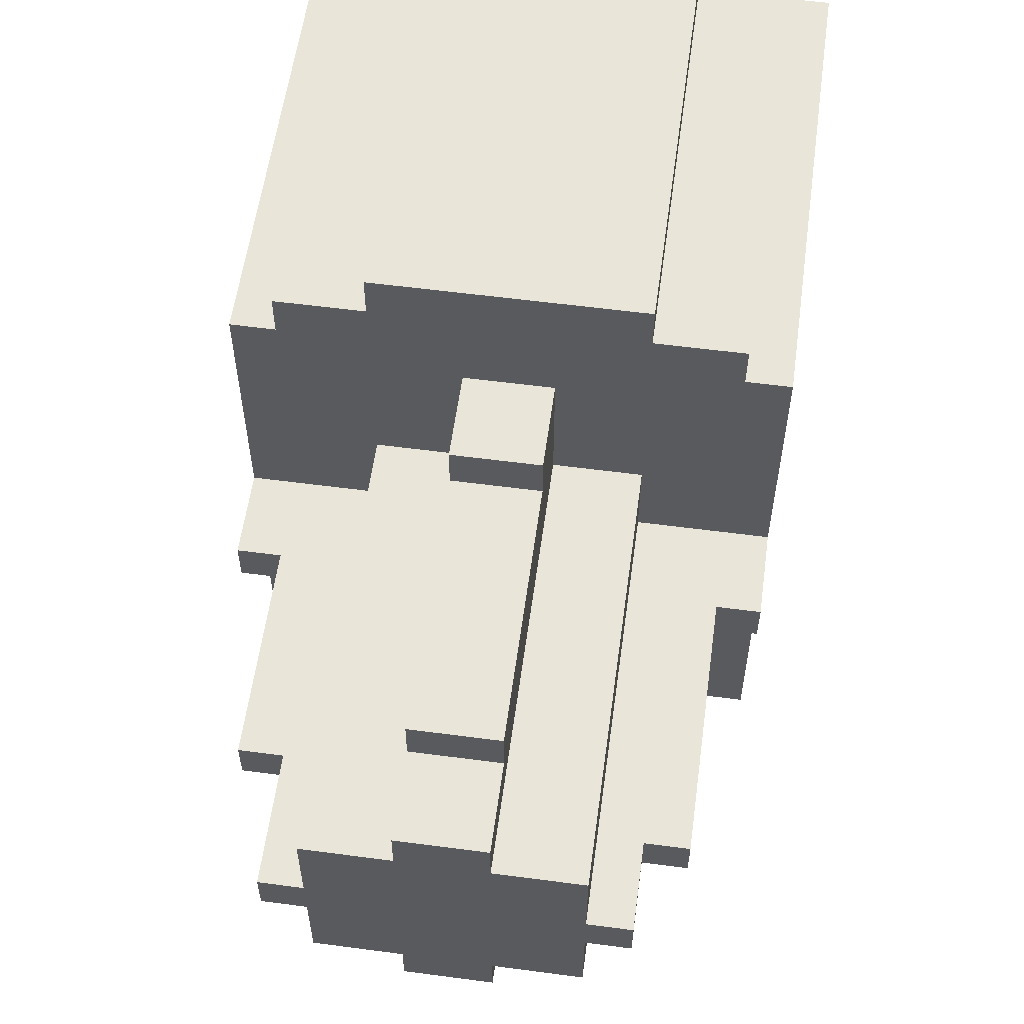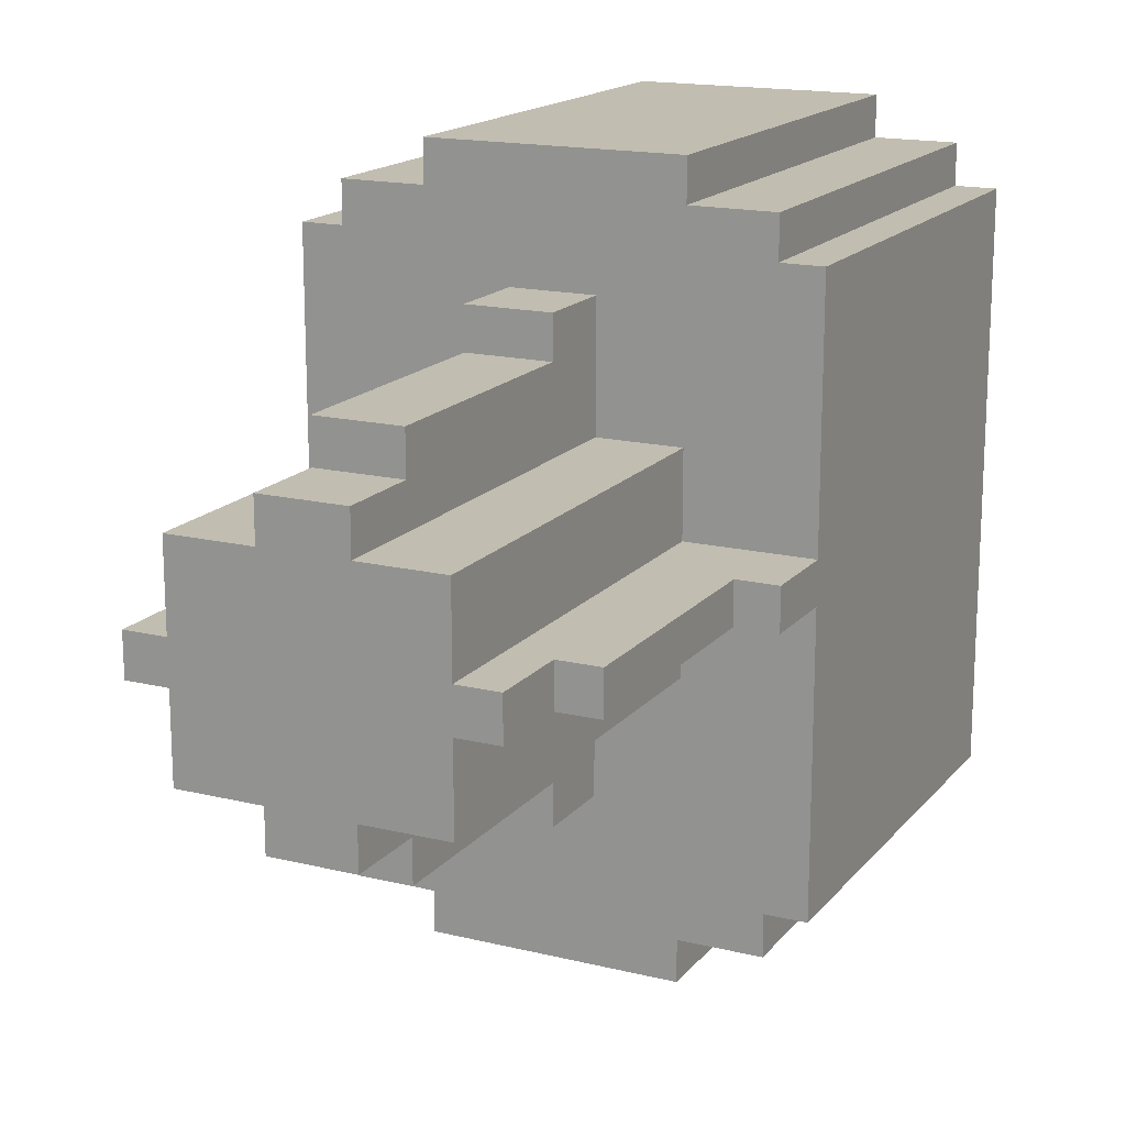
<metadata>
{"format":"obj","ext":"obj","renderer":"f3d","projection":"perspective","resolution":1024,"background":"white","views":[{"elev":57.9,"azim":-172.2,"up":"+Z"},{"elev":16.7,"azim":-153.8,"up":"+Z"}]}
</metadata>
<code>
o top
v -0.6 6.6 0.5
v -0.6 6.6 0.4
v -0.6 6.6 -0.8
v -0.6 6.6 -0.9
v -0.6 7.6 0.4
v -0.6 7.6 -0.8
v -0.6 7.7 0.5
v -0.6 7.7 -0.1
v -0.6 7.7 -0.2
v -0.6 7.7 -0.9
v -0.6 7.9 -0.1
v -0.6 7.9 -0.2
v -0.5 6.6 0.6
v -0.5 6.6 0.5
v -0.5 6.6 -0.9
v -0.5 6.6 -1
v -0.5 7.6 -0.9
v -0.5 7.6 -1
v -0.5 7.7 0.6
v -0.5 7.7 0.5
v -0.5 7.7 -0.9
v -0.5 7.7 -1
v -0.5 7.9 -0.1
v -0.5 7.9 -0.2
v -0.5 8.5 -0.1
v -0.5 8.5 -0.2
v -0.4 8.5 -0.1
v -0.4 8.5 -0.2
v -0.4 8.7 -0.1
v -0.4 8.7 -0.2
v -0.3 6.6 0.7
v -0.3 6.6 0.6
v -0.3 6.6 -1
v -0.3 6.6 -1.1
v -0.3 7.6 0.7
v -0.3 7.6 0.6
v -0.3 7.6 -1
v -0.3 7.6 -1.1
v -0.3 7.7 0.7
v -0.3 7.7 0.6
v -0.3 7.7 0.1
v -0.3 7.7 -0.1
v -0.3 7.7 -0.2
v -0.3 7.7 -0.4
v -0.3 7.7 -1
v -0.3 7.7 -1.1
v -0.3 7.9 0.1
v -0.3 7.9 -5.96e-08
v -0.3 8.1 0.1
v -0.3 8.1 -5.96e-08
v -0.3 8.5 -0.1
v -0.3 8.5 -0.2
v -0.3 8.7 0.1
v -0.3 8.7 -0.1
v -0.3 8.7 -0.2
v -0.3 8.7 -0.4
v -0.1 7.7 0.4
v -0.1 7.7 0.3
v -0.1 7.7 0.1
v -0.1 7.7 -0.4
v -0.1 7.7 -0.7
v -0.1 7.9 0.4
v -0.1 7.9 0.3
v -0.1 7.9 0.2
v -0.1 7.9 -0.6
v -0.1 7.9 -0.7
v -0.1 8.1 0.1
v -0.1 8.3 0.2
v -0.1 8.3 0.1
v -0.1 8.4 0.2
v -0.1 8.4 0.1
v -0.1 8.5 0.3
v -0.1 8.5 0.2
v -0.1 8.5 0.1
v -0.1 8.5 -0.5
v -0.1 8.5 -0.6
v -0.1 8.7 0.2
v -0.1 8.7 0.1
v -0.1 8.7 -0.4
v -0.1 8.7 -0.5
v 0.1 7.7 0.4
v 0.1 7.7 0.1
v 0.1 7.7 -0.4
v 0.1 7.7 -0.6
v 0.1 7.7 -0.7
v 0.1 7.9 0.4
v 0.1 7.9 0.3
v 0.1 7.9 -0.5
v 0.1 7.9 -0.6
v 0.1 7.9 -0.7
v 0.1 8 -0.4
v 0.1 8.1 -0.4
v 0.1 8.5 0.3
v 0.1 8.5 0.2
v 0.1 8.5 -0.4
v 0.1 8.5 -0.5
v 0.1 8.5 -0.6
v 0.1 8.7 0.2
v 0.1 8.7 0.1
v 0.1 8.7 -0.4
v 0.1 8.7 -0.5
v 0.3 6.6 0.7
v 0.3 6.6 0.6
v 0.3 6.6 -1
v 0.3 6.6 -1.1
v 0.3 7.6 0.7
v 0.3 7.6 0.6
v 0.3 7.6 -1
v 0.3 7.6 -1.1
v 0.3 7.7 0.7
v 0.3 7.7 0.6
v 0.3 7.7 0.1
v 0.3 7.7 -0.1
v 0.3 7.7 -0.2
v 0.3 7.7 -0.4
v 0.3 7.7 -1
v 0.3 7.7 -1.1
v 0.3 7.9 -0.1
v 0.3 7.9 -0.2
v 0.3 7.9 -0.4
v 0.3 8 -0.2
v 0.3 8 -0.4
v 0.3 8.4 -0.1
v 0.3 8.4 -0.2
v 0.3 8.7 0.1
v 0.3 8.7 -0.1
v 0.3 8.7 -0.2
v 0.3 8.7 -0.4
v 0.4 8.4 -0.1
v 0.4 8.4 -0.2
v 0.4 8.7 -0.1
v 0.4 8.7 -0.2
v 0.5 6.6 0.6
v 0.5 6.6 0.5
v 0.5 6.6 -0.9
v 0.5 6.6 -1
v 0.5 7.6 0.6
v 0.5 7.6 0.5
v 0.5 7.7 0.6
v 0.5 7.7 0.5
v 0.5 7.7 -0.9
v 0.5 7.7 -1
v 0.5 7.9 -0.1
v 0.5 7.9 -0.2
v 0.5 8.4 -0.1
v 0.5 8.4 -0.2
v 0.6 6.6 0.5
v 0.6 6.6 0.4
v 0.6 6.6 -0.8
v 0.6 6.6 -0.9
v 0.6 7.6 0.4
v 0.6 7.6 -0.8
v 0.6 7.7 0.5
v 0.6 7.7 -0.1
v 0.6 7.7 -0.2
v 0.6 7.7 -0.9
v 0.6 7.9 -0.1
v 0.6 7.9 -0.2
v -0.3 6.6 0.7
v -0.3 7.6 0.7
v -0.3 7.7 0.7
v -0.1 6.6 0.7
v -0.1 7.1 0.7
v 5.96e-08 6.7 0.7
v 5.96e-08 7.1 0.7
v 0.1 6.7 0.7
v 0.1 7.1 0.7
v 0.2 6.6 0.7
v 0.2 7.1 0.7
v 0.3 6.6 0.7
v 0.3 7.6 0.7
v 0.3 7.7 0.7
v -0.5 6.6 0.6
v -0.5 7.7 0.6
v -0.3 6.6 0.6
v -0.3 7.6 0.6
v -0.3 7.7 0.6
v 0.3 6.6 0.6
v 0.3 7.6 0.6
v 0.3 7.7 0.6
v 0.5 6.6 0.6
v 0.5 7.6 0.6
v 0.5 7.7 0.6
v -0.6 6.6 0.5
v -0.6 7.7 0.5
v -0.5 6.6 0.5
v -0.5 7.7 0.5
v 0.5 6.6 0.5
v 0.5 7.6 0.5
v 0.5 7.7 0.5
v 0.6 6.6 0.5
v 0.6 7.7 0.5
v -0.1 7.7 0.4
v -0.1 7.9 0.4
v 5.96e-08 7.7 0.4
v 5.96e-08 7.9 0.4
v 0.1 7.7 0.4
v 0.1 7.9 0.4
v -0.1 7.9 0.3
v -0.1 8.5 0.3
v 5.96e-08 7.9 0.3
v 5.96e-08 8.5 0.3
v 0.1 7.9 0.3
v 0.1 8.5 0.3
v -0.1 8.5 0.2
v -0.1 8.7 0.2
v 5.96e-08 8.5 0.2
v 5.96e-08 8.7 0.2
v 0.1 8.5 0.2
v 0.1 8.7 0.2
v -0.3 7.7 0.1
v -0.3 7.9 0.1
v -0.3 8.1 0.1
v -0.3 8.7 0.1
v -0.2 7.9 0.1
v -0.2 8.1 0.1
v -0.2 8.3 0.1
v -0.1 7.7 0.1
v -0.1 8.1 0.1
v -0.1 8.3 0.1
v -0.1 8.4 0.1
v -0.1 8.5 0.1
v -0.1 8.7 0.1
v 0.1 7.7 0.1
v 0.1 8.7 0.1
v 0.3 7.7 0.1
v 0.3 8.7 0.1
v -0.6 7.7 -0.1
v -0.6 7.9 -0.1
v -0.5 7.7 -0.1
v -0.5 7.9 -0.1
v -0.5 8.5 -0.1
v -0.4 7.9 -0.1
v -0.4 8.5 -0.1
v -0.4 8.7 -0.1
v -0.3 7.7 -0.1
v -0.3 8.5 -0.1
v -0.3 8.7 -0.1
v 0.3 7.7 -0.1
v 0.3 7.9 -0.1
v 0.3 8.4 -0.1
v 0.3 8.7 -0.1
v 0.4 7.7 -0.1
v 0.4 7.9 -0.1
v 0.4 8.4 -0.1
v 0.4 8.7 -0.1
v 0.5 7.7 -0.1
v 0.5 7.9 -0.1
v 0.5 8.4 -0.1
v 0.6 7.7 -0.1
v 0.6 7.9 -0.1
v -0.6 7.7 -0.2
v -0.6 7.9 -0.2
v -0.5 7.7 -0.2
v -0.5 7.9 -0.2
v -0.5 8.5 -0.2
v -0.4 7.9 -0.2
v -0.4 8.5 -0.2
v -0.4 8.7 -0.2
v -0.3 7.7 -0.2
v -0.3 8.5 -0.2
v -0.3 8.7 -0.2
v 0.3 7.7 -0.2
v 0.3 7.9 -0.2
v 0.3 8 -0.2
v 0.3 8.4 -0.2
v 0.3 8.7 -0.2
v 0.4 7.7 -0.2
v 0.4 7.9 -0.2
v 0.4 8.4 -0.2
v 0.4 8.7 -0.2
v 0.5 7.7 -0.2
v 0.5 7.9 -0.2
v 0.5 8.4 -0.2
v 0.6 7.7 -0.2
v 0.6 7.9 -0.2
v -0.3 7.7 -0.4
v -0.3 8.7 -0.4
v -0.1 7.7 -0.4
v -0.1 8.7 -0.4
v 0.1 7.7 -0.4
v 0.1 8 -0.4
v 0.1 8.1 -0.4
v 0.1 8.5 -0.4
v 0.1 8.7 -0.4
v 0.2 7.9 -0.4
v 0.2 8 -0.4
v 0.2 8.1 -0.4
v 0.3 7.7 -0.4
v 0.3 7.9 -0.4
v 0.3 8 -0.4
v 0.3 8.7 -0.4
v -0.1 8.5 -0.5
v -0.1 8.7 -0.5
v 5.96e-08 8.5 -0.5
v 5.96e-08 8.7 -0.5
v 0.1 8.5 -0.5
v 0.1 8.7 -0.5
v -0.1 7.9 -0.6
v -0.1 8.5 -0.6
v 5.96e-08 7.9 -0.6
v 5.96e-08 8.5 -0.6
v 0.1 7.9 -0.6
v 0.1 8.5 -0.6
v -0.1 7.7 -0.7
v -0.1 7.9 -0.7
v 5.96e-08 7.7 -0.7
v 5.96e-08 7.9 -0.7
v 0.1 7.7 -0.7
v 0.1 7.9 -0.7
v -0.6 6.6 -0.9
v -0.6 7.7 -0.9
v -0.5 6.6 -0.9
v -0.5 7.6 -0.9
v -0.5 7.7 -0.9
v 0.5 6.6 -0.9
v 0.5 7.7 -0.9
v 0.6 6.6 -0.9
v 0.6 7.7 -0.9
v -0.5 6.6 -1
v -0.5 7.6 -1
v -0.5 7.7 -1
v -0.3 6.6 -1
v -0.3 7.6 -1
v -0.3 7.7 -1
v 0.3 6.6 -1
v 0.3 7.6 -1
v 0.3 7.7 -1
v 0.5 6.6 -1
v 0.5 7.7 -1
v -0.3 6.6 -1.1
v -0.3 7.6 -1.1
v -0.3 7.7 -1.1
v -0.2 6.6 -1.1
v -0.2 7.1 -1.1
v -0.1 6.7 -1.1
v -0.1 7.1 -1.1
v 5.96e-08 6.7 -1.1
v 5.96e-08 7.1 -1.1
v 0.1 6.6 -1.1
v 0.1 7.1 -1.1
v 0.3 6.6 -1.1
v 0.3 7.6 -1.1
v 0.3 7.7 -1.1
v -0.3 6.6 0.7
v -0.1 6.6 0.7
v 0.2 6.6 0.7
v 0.3 6.6 0.7
v -0.5 6.6 0.6
v -0.3 6.6 0.6
v -0.1 6.6 0.6
v 0.2 6.6 0.6
v 0.3 6.6 0.6
v 0.5 6.6 0.6
v -0.6 6.6 0.5
v -0.5 6.6 0.5
v 0.5 6.6 0.5
v 0.6 6.6 0.5
v -0.6 6.6 0.4
v -0.5 6.6 0.4
v -0.4 6.6 0.4
v -0.3 6.6 0.4
v 0.5 6.6 0.4
v 0.6 6.6 0.4
v -0.5 6.6 -5.96e-08
v -0.4 6.6 -5.96e-08
v -0.6 6.6 -0.8
v -0.5 6.6 -0.8
v 0.5 6.6 -0.8
v 0.6 6.6 -0.8
v -0.6 6.6 -0.9
v -0.5 6.6 -0.9
v 0.3 6.6 -0.9
v 0.5 6.6 -0.9
v 0.6 6.6 -0.9
v -0.5 6.6 -1
v -0.3 6.6 -1
v -0.2 6.6 -1
v 0.1 6.6 -1
v 0.3 6.6 -1
v 0.5 6.6 -1
v -0.3 6.6 -1.1
v -0.2 6.6 -1.1
v 0.1 6.6 -1.1
v 0.3 6.6 -1.1
v -0.3 7.7 0.7
v 0.3 7.7 0.7
v -0.5 7.7 0.6
v -0.3 7.7 0.6
v 0.3 7.7 0.6
v 0.5 7.7 0.6
v -0.6 7.7 0.5
v -0.5 7.7 0.5
v -0.3 7.7 0.5
v 0.3 7.7 0.5
v 0.5 7.7 0.5
v 0.6 7.7 0.5
v -0.1 7.7 0.4
v 5.96e-08 7.7 0.4
v 0.1 7.7 0.4
v -0.1 7.7 0.3
v -0.3 7.7 0.1
v -0.1 7.7 0.1
v 0.1 7.7 0.1
v 0.3 7.7 0.1
v -0.6 7.7 -0.1
v -0.5 7.7 -0.1
v -0.3 7.7 -0.1
v 0.3 7.7 -0.1
v 0.4 7.7 -0.1
v 0.5 7.7 -0.1
v 0.6 7.7 -0.1
v -0.6 7.7 -0.2
v -0.5 7.7 -0.2
v -0.3 7.7 -0.2
v 0.3 7.7 -0.2
v 0.4 7.7 -0.2
v 0.5 7.7 -0.2
v 0.6 7.7 -0.2
v -0.3 7.7 -0.4
v -0.1 7.7 -0.4
v 0.1 7.7 -0.4
v 0.3 7.7 -0.4
v 0.1 7.7 -0.6
v -0.1 7.7 -0.7
v 5.96e-08 7.7 -0.7
v 0.1 7.7 -0.7
v -0.6 7.7 -0.9
v -0.5 7.7 -0.9
v -0.3 7.7 -0.9
v 0.3 7.7 -0.9
v 0.5 7.7 -0.9
v 0.6 7.7 -0.9
v -0.5 7.7 -1
v -0.3 7.7 -1
v 0.3 7.7 -1
v 0.5 7.7 -1
v -0.3 7.7 -1.1
v 0.3 7.7 -1.1
v -0.1 7.9 0.4
v 5.96e-08 7.9 0.4
v 0.1 7.9 0.4
v -0.1 7.9 0.3
v 5.96e-08 7.9 0.3
v 0.1 7.9 0.3
v -0.6 7.9 -0.1
v -0.5 7.9 -0.1
v 0.5 7.9 -0.1
v 0.6 7.9 -0.1
v -0.6 7.9 -0.2
v -0.5 7.9 -0.2
v 0.5 7.9 -0.2
v 0.6 7.9 -0.2
v -0.1 7.9 -0.6
v 5.96e-08 7.9 -0.6
v 0.1 7.9 -0.6
v -0.1 7.9 -0.7
v 5.96e-08 7.9 -0.7
v 0.1 7.9 -0.7
v 0.4 8.4 -0.1
v 0.5 8.4 -0.1
v 0.4 8.4 -0.2
v 0.5 8.4 -0.2
v -0.1 8.5 0.3
v 5.96e-08 8.5 0.3
v 0.1 8.5 0.3
v -0.1 8.5 0.2
v 5.96e-08 8.5 0.2
v 0.1 8.5 0.2
v -0.5 8.5 -0.1
v -0.4 8.5 -0.1
v -0.5 8.5 -0.2
v -0.4 8.5 -0.2
v -0.1 8.5 -0.5
v 5.96e-08 8.5 -0.5
v 0.1 8.5 -0.5
v -0.1 8.5 -0.6
v 5.96e-08 8.5 -0.6
v 0.1 8.5 -0.6
v -0.1 8.7 0.2
v 5.96e-08 8.7 0.2
v 0.1 8.7 0.2
v -0.3 8.7 0.1
v -0.1 8.7 0.1
v 5.96e-08 8.7 0.1
v 0.1 8.7 0.1
v 0.3 8.7 0.1
v -0.1 8.7 -5.96e-08
v 5.96e-08 8.7 -5.96e-08
v -0.4 8.7 -0.1
v -0.3 8.7 -0.1
v 5.96e-08 8.7 -0.1
v 0.1 8.7 -0.1
v 0.3 8.7 -0.1
v 0.4 8.7 -0.1
v -0.4 8.7 -0.2
v -0.3 8.7 -0.2
v 5.96e-08 8.7 -0.2
v 0.1 8.7 -0.2
v 0.3 8.7 -0.2
v 0.4 8.7 -0.2
v -0.1 8.7 -0.3
v 5.96e-08 8.7 -0.3
v -0.3 8.7 -0.4
v -0.1 8.7 -0.4
v 5.96e-08 8.7 -0.4
v 0.1 8.7 -0.4
v 0.3 8.7 -0.4
v -0.1 8.7 -0.5
v 5.96e-08 8.7 -0.5
v 0.1 8.7 -0.5
f 5 2 1
f 5 3 2
f 6 4 3
f 6 3 5
f 7 5 1
f 7 6 5
f 8 6 7
f 9 6 8
f 10 4 6
f 10 6 9
f 11 9 8
f 12 9 11
f 17 16 15
f 18 16 17
f 19 14 13
f 20 14 19
f 21 18 17
f 22 18 21
f 25 24 23
f 26 24 25
f 29 28 27
f 30 28 29
f 35 32 31
f 36 32 35
f 37 34 33
f 38 34 37
f 39 36 35
f 40 36 39
f 45 38 37
f 46 38 45
f 47 42 41
f 48 42 47
f 49 48 47
f 50 42 48
f 50 48 49
f 51 50 49
f 51 42 50
f 52 44 43
f 53 51 49
f 54 51 53
f 55 44 52
f 56 44 55
f 62 58 57
f 63 59 58
f 63 58 62
f 64 59 63
f 65 61 60
f 66 61 65
f 67 59 64
f 68 64 63
f 68 67 64
f 69 67 68
f 70 68 63
f 70 69 68
f 71 69 70
f 72 70 63
f 73 71 70
f 73 70 72
f 74 71 73
f 75 65 60
f 76 65 75
f 77 74 73
f 78 74 77
f 79 75 60
f 80 75 79
f 81 82 86
f 86 82 87
f 83 84 88
f 84 85 89
f 88 84 89
f 89 85 90
f 83 88 91
f 91 88 92
f 87 82 93
f 93 82 94
f 92 88 95
f 88 89 96
f 95 88 96
f 96 89 97
f 94 82 98
f 98 82 99
f 95 96 100
f 100 96 101
f 102 103 106
f 106 103 107
f 104 105 108
f 108 105 109
f 106 107 110
f 110 107 111
f 108 109 116
f 116 109 117
f 112 113 118
f 114 115 119
f 119 115 120
f 119 120 121
f 121 120 122
f 112 118 123
f 121 122 124
f 112 123 125
f 125 123 126
f 124 122 127
f 127 122 128
f 129 130 131
f 131 130 132
f 133 134 137
f 137 134 138
f 137 138 139
f 139 138 140
f 135 136 141
f 141 136 142
f 143 144 145
f 145 144 146
f 147 148 151
f 148 149 151
f 149 150 152
f 151 149 152
f 147 151 153
f 151 152 153
f 153 152 154
f 154 152 155
f 152 150 156
f 155 152 156
f 154 155 157
f 157 155 158
f 162 160 159
f 163 160 162
f 164 163 162
f 165 160 163
f 165 163 164
f 166 164 162
f 166 165 164
f 167 160 165
f 167 165 166
f 168 166 162
f 168 167 166
f 169 160 167
f 169 167 168
f 170 169 168
f 171 161 160
f 171 169 170
f 171 160 169
f 172 161 171
f 175 174 173
f 176 174 175
f 177 174 176
f 181 179 178
f 182 180 179
f 182 179 181
f 183 180 182
f 186 185 184
f 187 185 186
f 191 189 188
f 191 190 189
f 192 190 191
f 195 194 193
f 196 194 195
f 197 196 195
f 198 196 197
f 201 200 199
f 202 200 201
f 203 202 201
f 204 202 203
f 207 206 205
f 208 206 207
f 209 208 207
f 210 208 209
f 215 212 211
f 215 213 212
f 216 214 213
f 216 213 215
f 217 214 216
f 218 215 211
f 218 216 215
f 219 217 216
f 219 216 218
f 220 214 217
f 220 217 219
f 221 214 220
f 222 214 221
f 223 214 222
f 226 225 224
f 227 225 226
f 230 229 228
f 231 229 230
f 233 231 230
f 233 232 231
f 234 232 233
f 236 233 230
f 236 234 233
f 237 235 234
f 237 234 236
f 238 235 237
f 243 240 239
f 244 241 240
f 244 240 243
f 245 242 241
f 245 241 244
f 246 242 245
f 247 244 243
f 248 245 244
f 248 244 247
f 249 245 248
f 250 248 247
f 251 248 250
f 252 253 254
f 254 253 255
f 254 255 257
f 255 256 257
f 257 256 258
f 254 257 260
f 257 258 260
f 258 259 261
f 260 258 261
f 261 259 262
f 263 264 268
f 264 265 269
f 268 264 269
f 265 266 269
f 266 267 270
f 269 266 270
f 270 267 271
f 268 269 272
f 269 270 273
f 272 269 273
f 273 270 274
f 272 273 275
f 275 273 276
f 277 278 279
f 279 278 280
f 281 282 286
f 282 283 287
f 286 282 287
f 284 285 288
f 287 283 288
f 283 284 288
f 281 286 289
f 286 287 290
f 289 286 290
f 287 288 291
f 290 287 291
f 288 285 292
f 291 288 292
f 293 294 295
f 295 294 296
f 295 296 297
f 297 296 298
f 299 300 301
f 301 300 302
f 301 302 303
f 303 302 304
f 305 306 307
f 307 306 308
f 307 308 309
f 309 308 310
f 311 312 313
f 313 312 314
f 314 312 315
f 316 317 318
f 318 317 319
f 320 321 323
f 321 322 324
f 323 321 324
f 324 322 325
f 326 327 329
f 327 328 329
f 329 328 330
f 331 332 334
f 334 332 335
f 334 335 336
f 335 332 337
f 336 335 337
f 334 336 338
f 336 337 338
f 337 332 339
f 338 337 339
f 334 338 340
f 338 339 340
f 339 332 341
f 340 339 341
f 340 341 342
f 332 333 343
f 342 341 343
f 341 332 343
f 343 333 344
f 350 346 345
f 351 347 346
f 351 346 350
f 352 348 347
f 352 347 351
f 353 348 352
f 356 350 349
f 357 351 350
f 357 354 353
f 357 352 351
f 357 353 352
f 359 356 355
f 360 350 356
f 360 356 359
f 361 350 360
f 362 357 350
f 362 350 361
f 363 358 357
f 363 357 362
f 364 358 363
f 365 361 360
f 365 360 359
f 366 362 361
f 366 361 365
f 366 364 363
f 366 363 362
f 367 365 359
f 367 366 365
f 368 366 367
f 369 364 366
f 369 366 368
f 370 364 369
f 371 368 367
f 372 369 368
f 372 368 371
f 373 369 372
f 374 370 369
f 374 369 373
f 375 370 374
f 376 373 372
f 377 373 376
f 378 373 377
f 379 373 378
f 380 374 373
f 380 373 379
f 381 374 380
f 382 378 377
f 383 379 378
f 383 378 382
f 384 380 379
f 384 379 383
f 385 380 384
f 386 387 389
f 389 387 390
f 388 389 393
f 389 390 394
f 393 389 394
f 390 391 395
f 394 390 395
f 395 391 396
f 393 394 398
f 394 395 398
f 395 396 398
f 398 396 399
f 399 396 400
f 393 398 401
f 393 401 402
f 402 401 403
f 400 396 404
f 404 396 405
f 392 393 406
f 393 402 407
f 406 393 407
f 407 402 408
f 405 396 409
f 409 396 410
f 396 397 411
f 410 396 411
f 411 397 412
f 414 415 420
f 416 417 423
f 417 418 423
f 422 423 424
f 420 421 425
f 424 423 427
f 413 414 428
f 426 427 429
f 428 414 429
f 425 426 429
f 414 420 429
f 420 425 429
f 429 427 430
f 427 423 431
f 430 427 431
f 423 418 431
f 418 419 432
f 431 418 432
f 432 419 433
f 429 430 434
f 430 431 435
f 434 430 435
f 431 432 436
f 435 431 436
f 436 432 437
f 435 436 438
f 438 436 439
f 440 441 443
f 441 442 444
f 443 441 444
f 444 442 445
f 446 447 450
f 450 447 451
f 448 449 452
f 452 449 453
f 454 455 457
f 455 456 458
f 457 455 458
f 458 456 459
f 460 461 462
f 462 461 463
f 464 465 467
f 465 466 468
f 467 465 468
f 468 466 469
f 470 471 472
f 472 471 473
f 474 475 477
f 475 476 478
f 477 475 478
f 478 476 479
f 480 481 484
f 481 482 485
f 484 481 485
f 485 482 486
f 483 484 488
f 486 487 488
f 485 486 488
f 484 485 488
f 488 487 489
f 483 488 491
f 489 487 492
f 488 489 492
f 492 487 493
f 493 487 494
f 490 491 496
f 491 488 497
f 496 491 497
f 488 492 498
f 492 493 498
f 493 494 499
f 498 493 499
f 494 495 500
f 499 494 500
f 500 495 501
f 497 488 502
f 488 498 502
f 498 499 503
f 502 498 503
f 499 500 503
f 497 502 504
f 502 503 504
f 504 503 505
f 503 500 506
f 505 503 506
f 506 500 507
f 507 500 508
f 505 506 509
f 506 507 510
f 509 506 510
f 510 507 511

</code>
